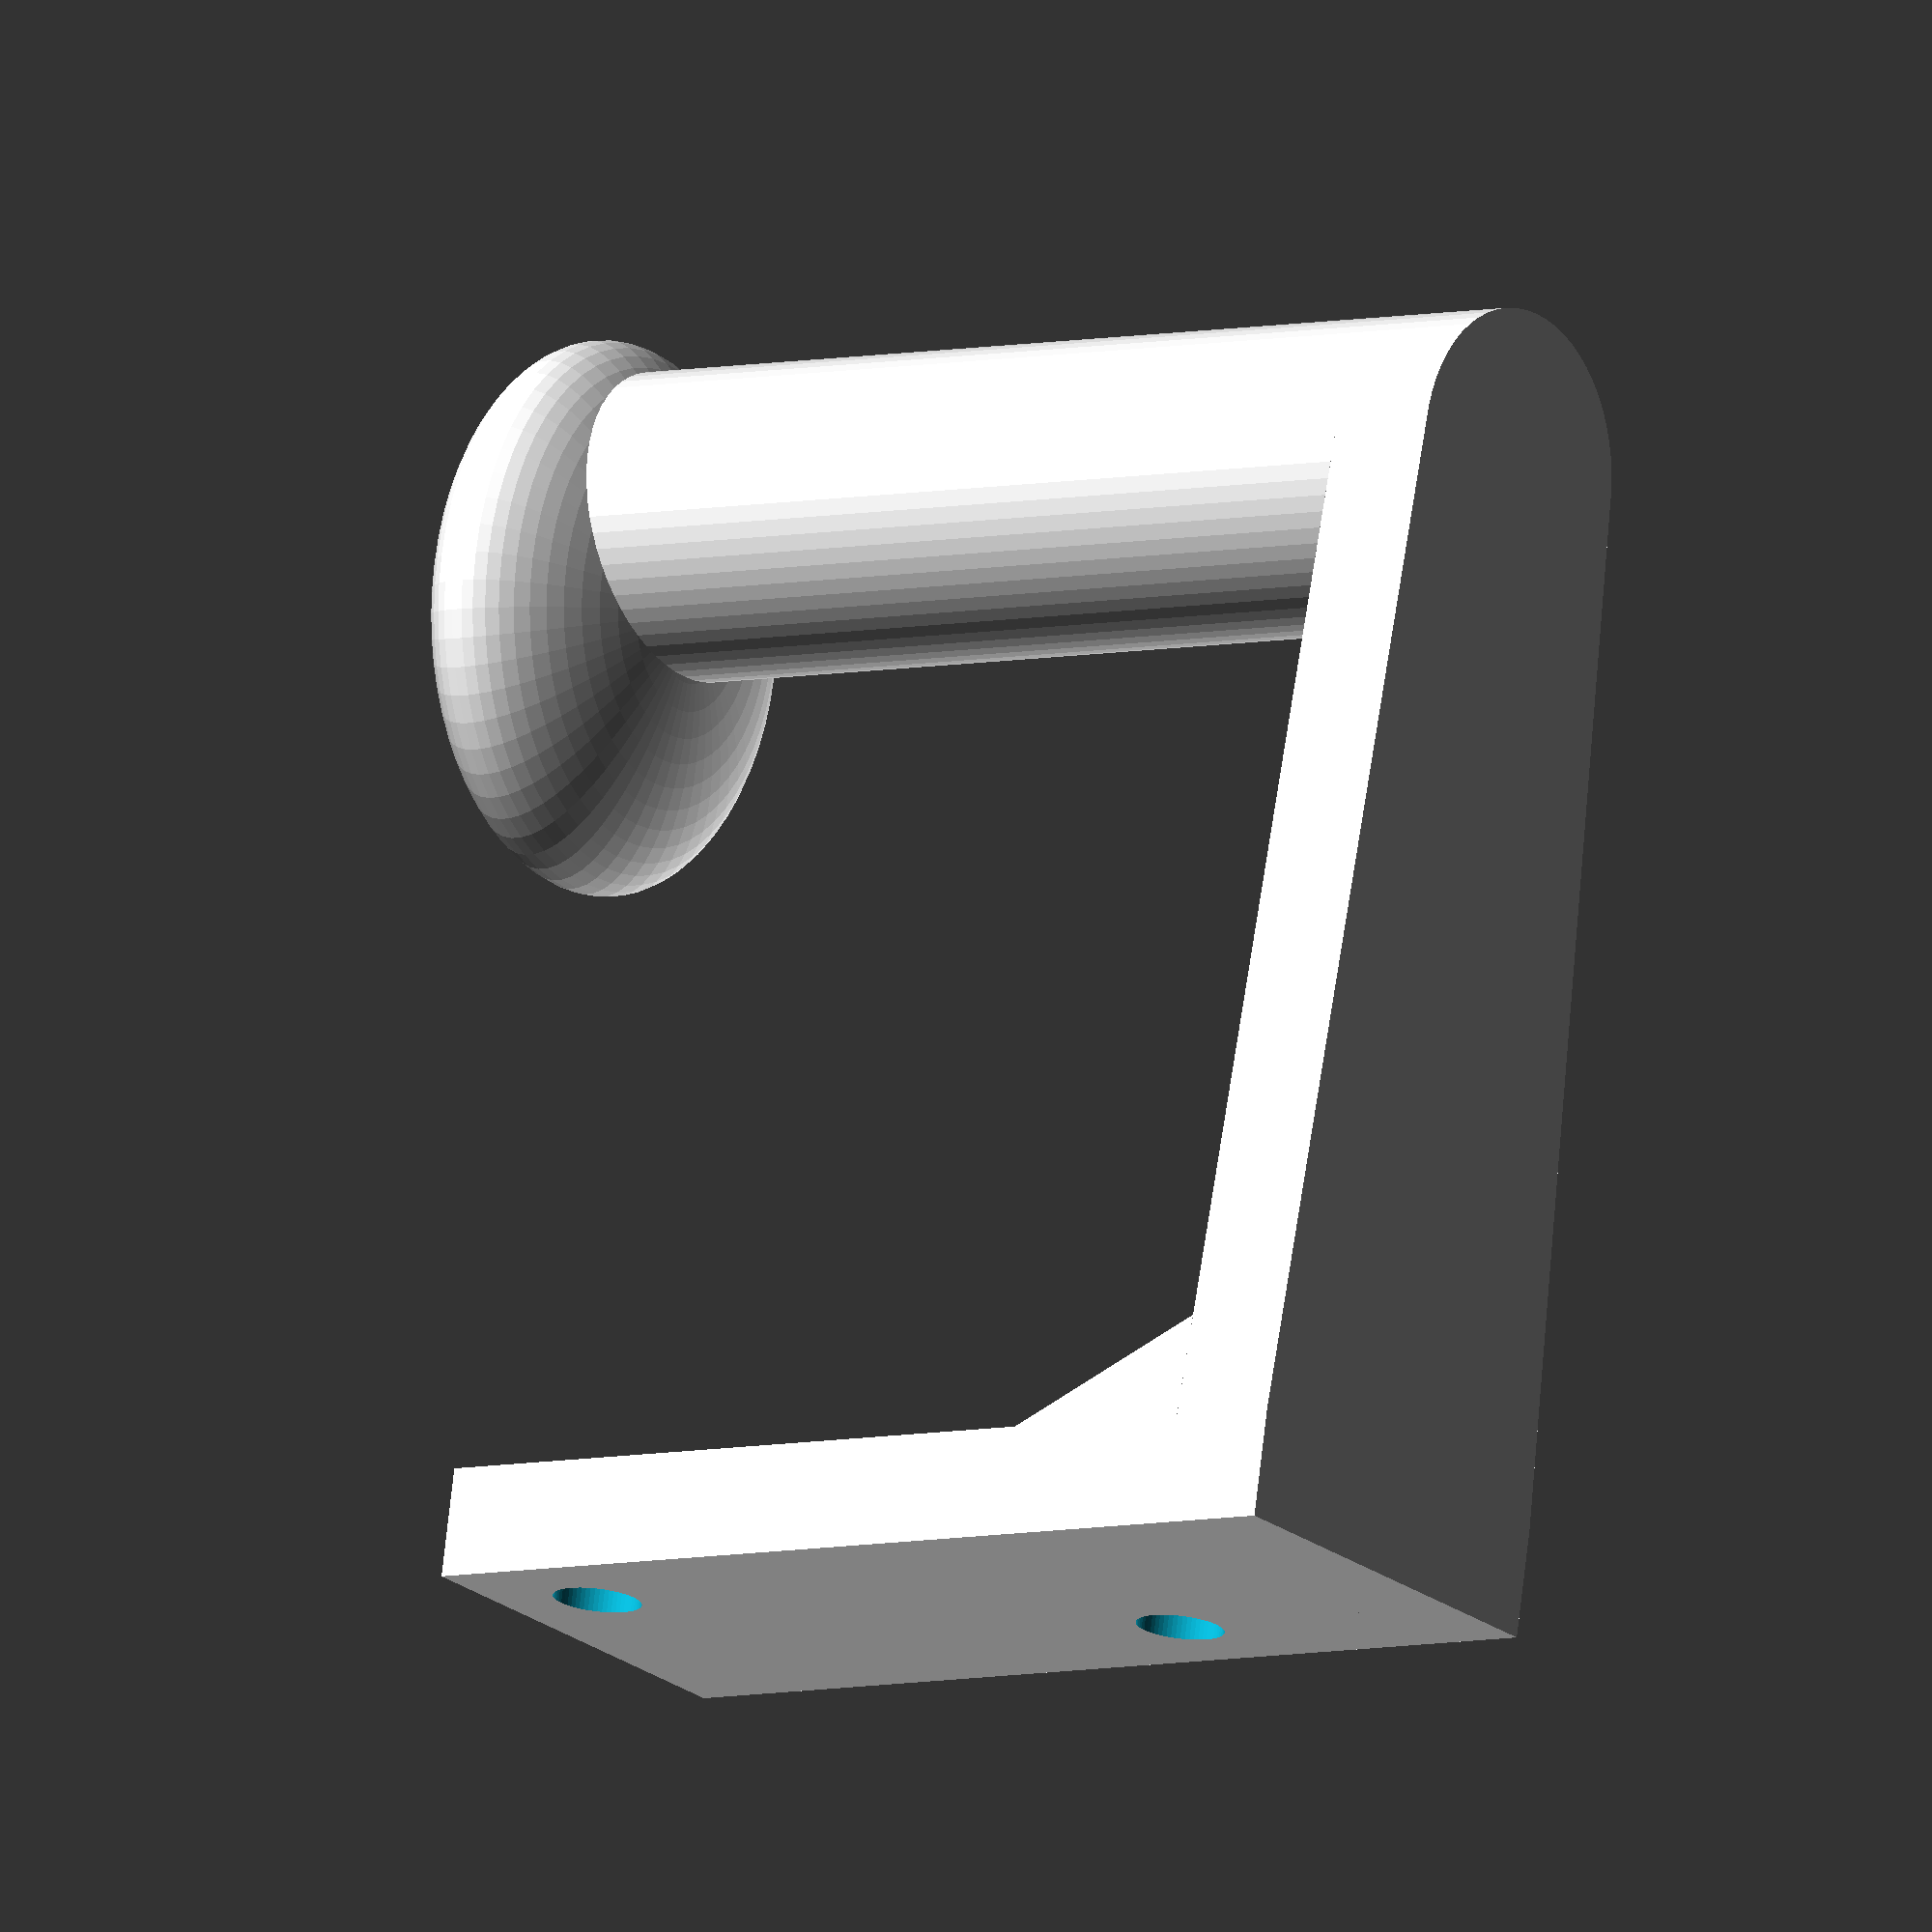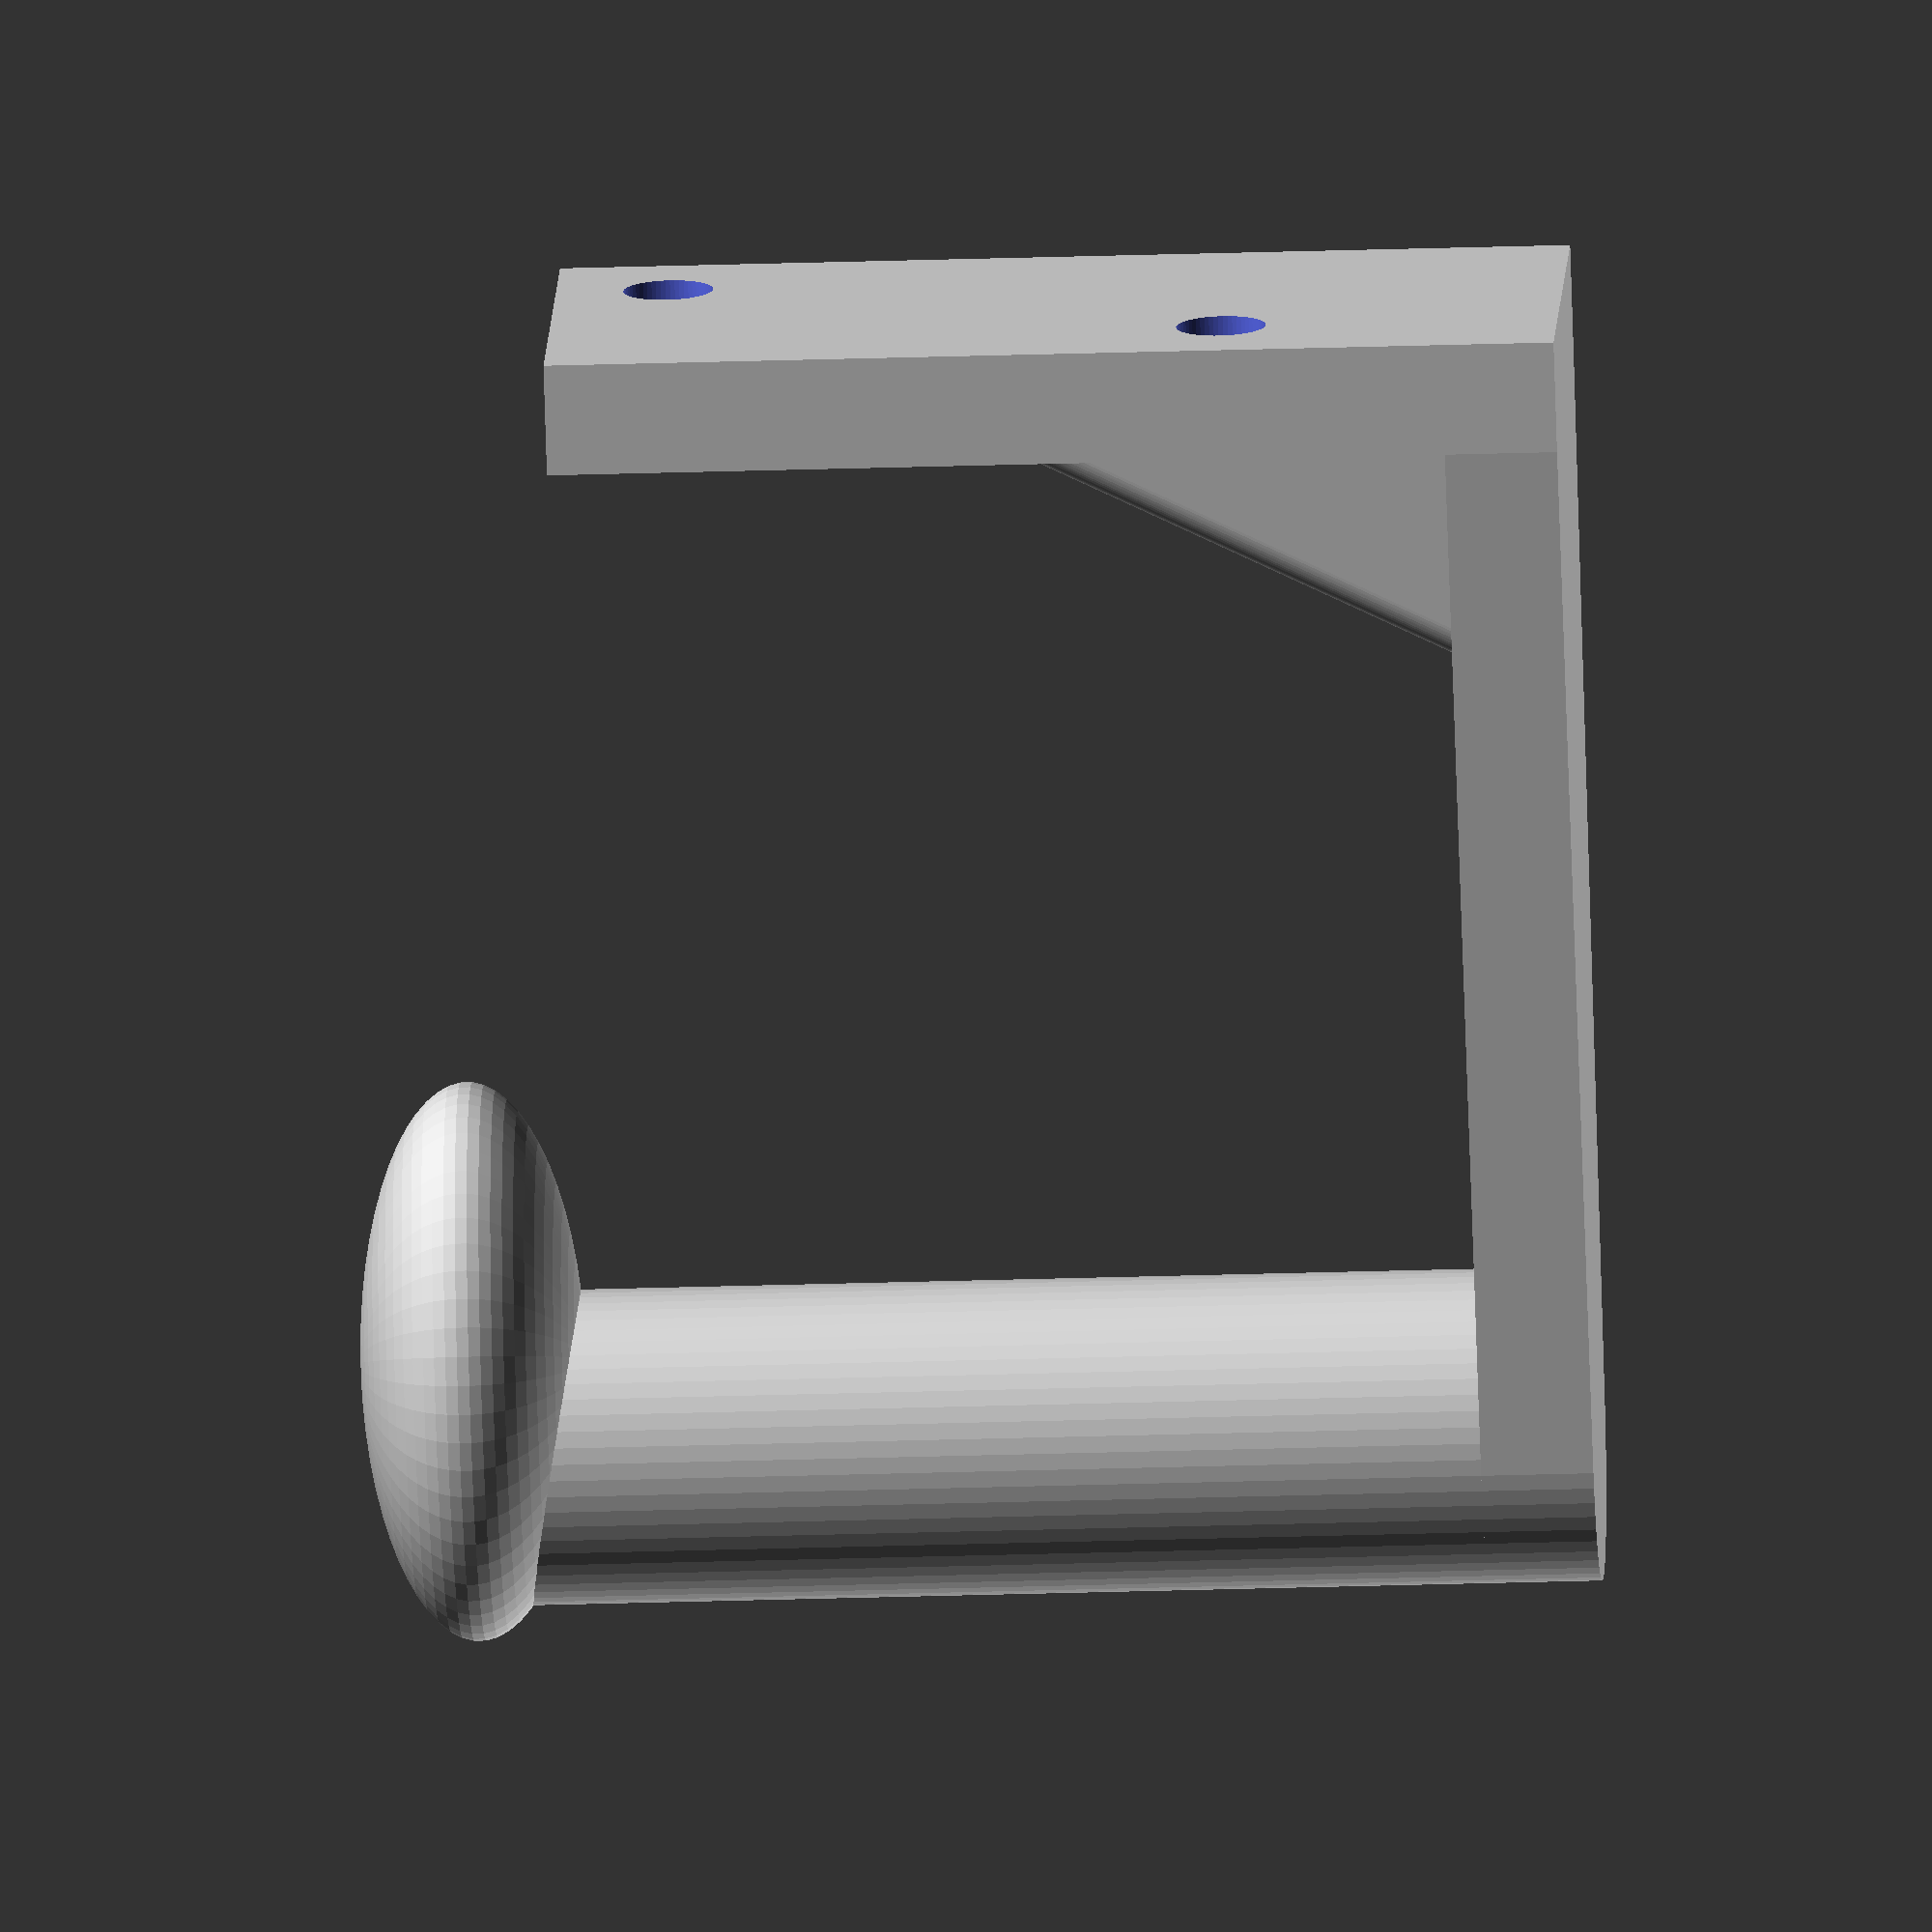
<openscad>

$fn=60;


    translate([0,-1.5,-5])cylinder(d=14,h=45);

translate([0,2.5,-5])resize(newsize=[22,25,10]) sphere(r=10);

hull(){
    translate([0,-1.5,40])cylinder(d=14,h=5);
    translate([-10,45,45]) rotate([-90,0,0]) cube([20,5,5]);
}


difference(){
    translate([-10,45,45]) rotate([-90,0,0]) cube([20,45,5]);

    translate([5,70,5]) rotate([90,0,0]) cylinder(d=4,h=50);//Bohrung 1
    translate([-5,70,30]) rotate([90,0,0]) cylinder(d=4,h=50);//Bohrung 2
}



hull(){
    translate([0,35,40])sphere(d=2.5);
    translate([0,45,40])sphere(d=2.5);
    translate([0,45,20])sphere(d=2.5);
}



</openscad>
<views>
elev=5.8 azim=191.1 roll=306.5 proj=o view=wireframe
elev=208.2 azim=139.3 roll=267.2 proj=o view=solid
</views>
